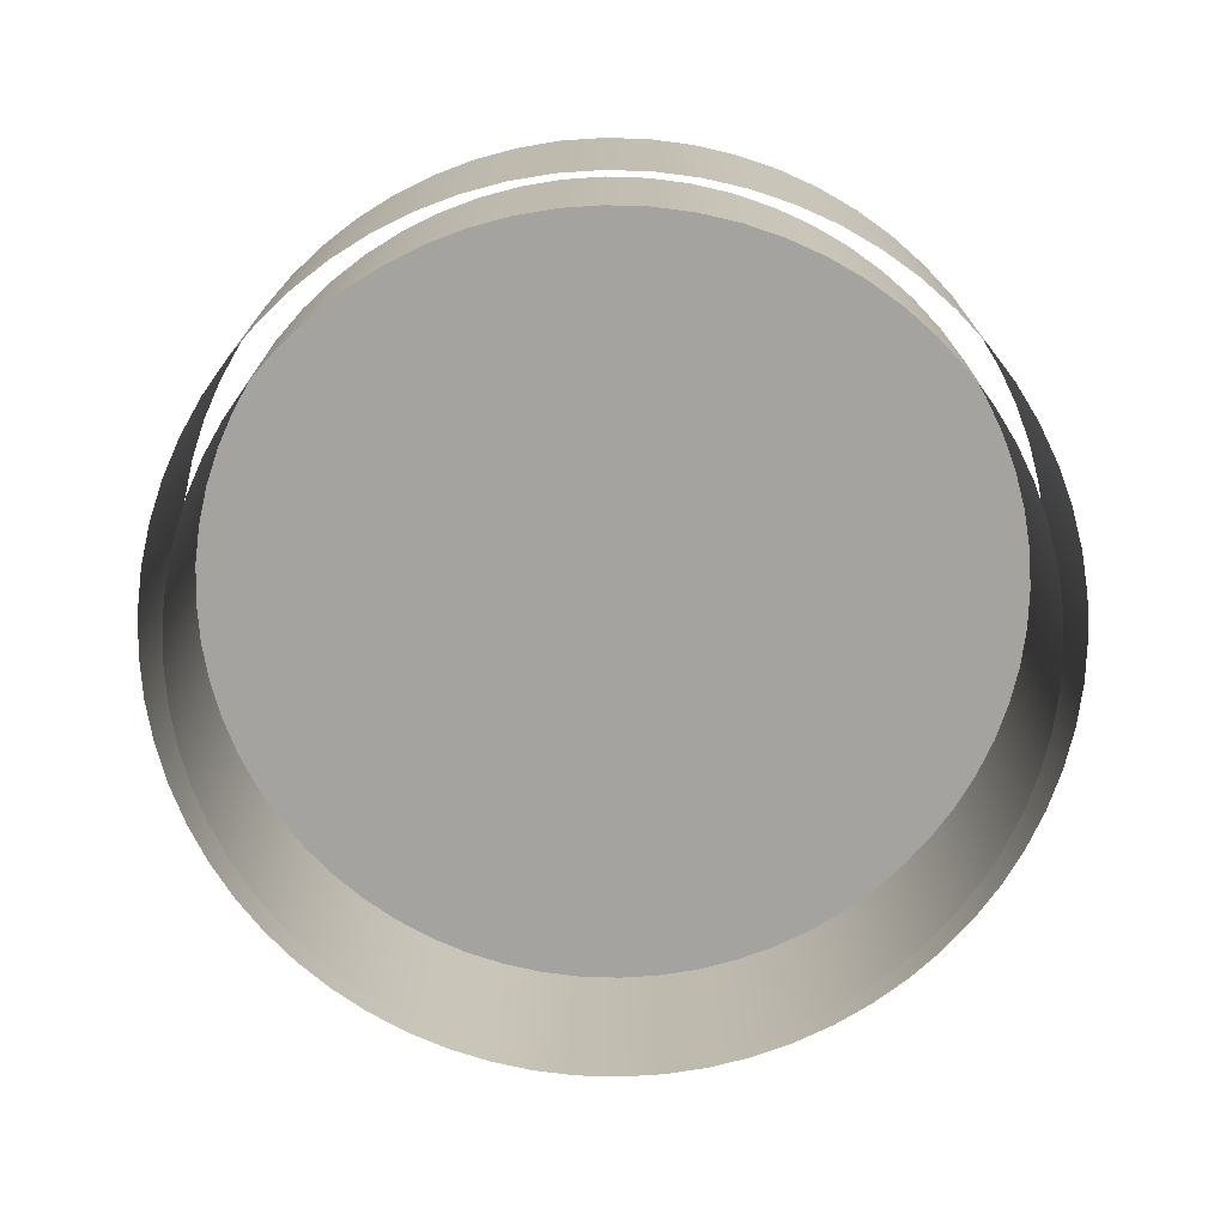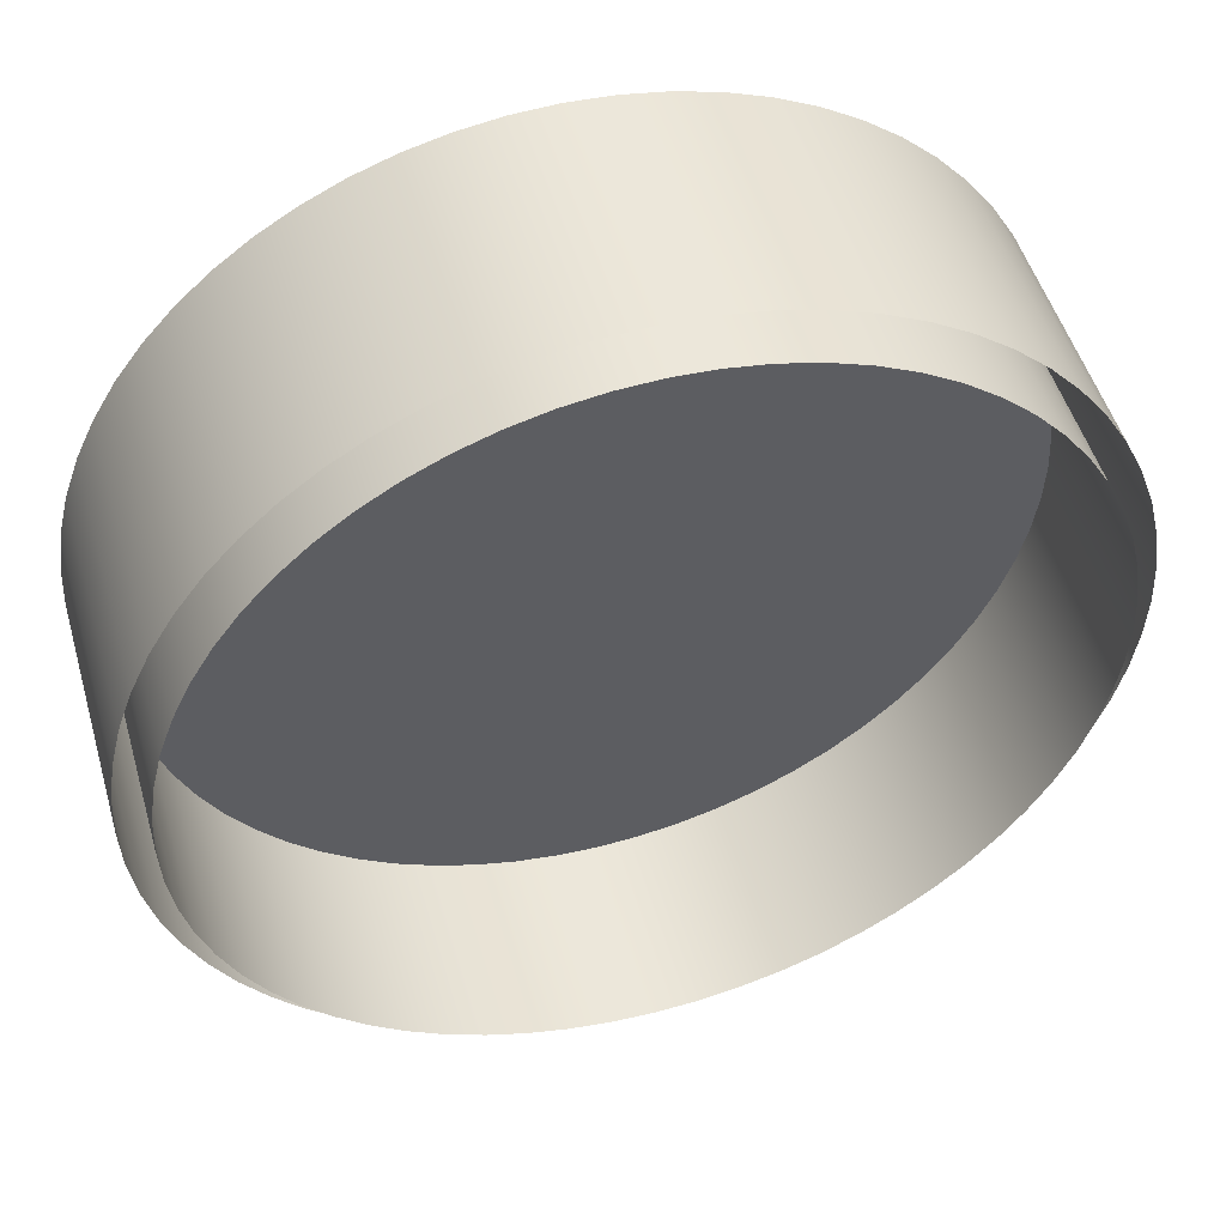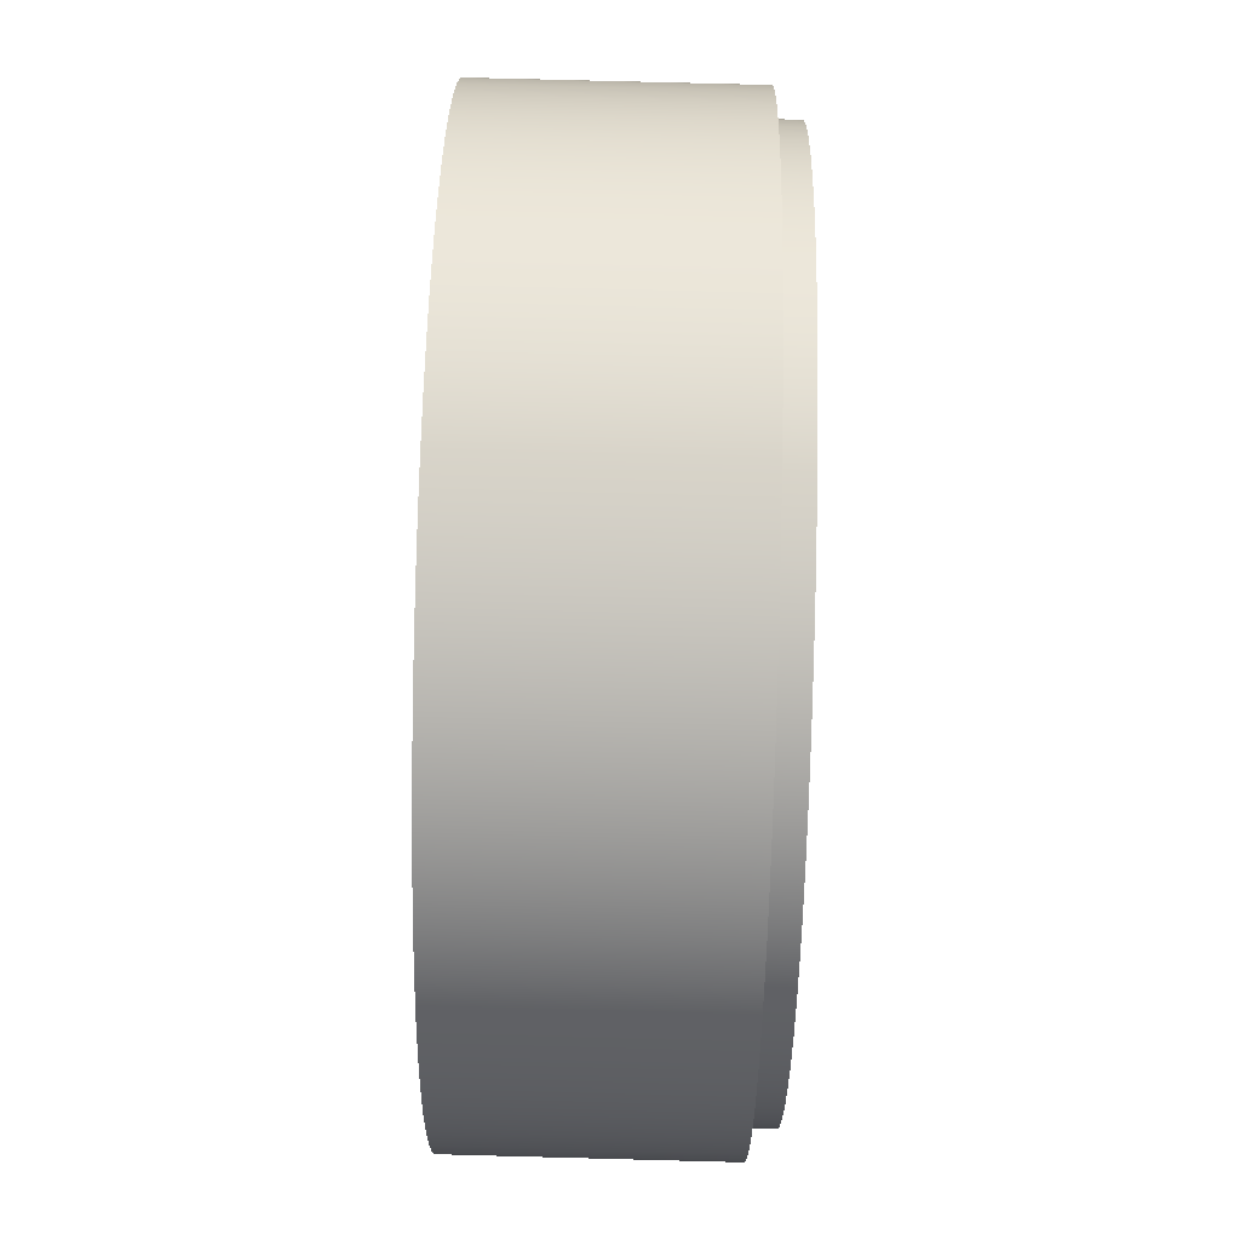
<metadata>
{"format":"obj","ext":"obj","renderer":"f3d","projection":"perspective","resolution":1024,"background":"white","views":[{"elev":-73.0,"azim":46.0,"up":"+Y"},{"elev":49.9,"azim":-16.0,"up":"+Z"},{"elev":75.4,"azim":-88.5,"up":"+Z"}]}
</metadata>
<code>
o drumsetV4_SmaolDrumBody001_Cylinder.033
v 1.639 1.405 0.888
v 1.774 1.405 0.9012
v 1.903 1.405 0.9404
v 2.022 1.405 1.004
v 2.127 1.405 1.09
v 2.212 1.405 1.194
v 2.276 1.405 1.314
v 2.315 1.405 1.443
v 2.329 1.405 1.577
v 2.315 1.405 1.712
v 2.276 1.405 1.841
v 2.212 1.405 1.96
v 2.127 1.405 2.065
v 2.022 1.405 2.151
v 1.903 1.405 2.214
v 1.774 1.405 2.253
v 1.639 1.405 2.267
v 1.505 1.405 2.253
v 1.375 1.405 2.214
v 1.256 1.405 2.151
v 1.152 1.405 2.065
v 1.066 1.405 1.96
v 1.002 1.405 1.841
v 0.9631 1.405 1.712
v 0.9498 1.405 1.577
v 0.9631 1.405 1.443
v 1.002 1.405 1.314
v 1.066 1.405 1.194
v 1.152 1.405 1.09
v 1.256 1.405 1.004
v 1.375 1.405 0.9404
v 1.505 1.405 0.9012
v 1.639 1.728 0.888
v 1.774 1.728 0.9012
v 1.903 1.728 0.9404
v 2.022 1.728 1.004
v 2.127 1.728 1.09
v 2.212 1.728 1.194
v 2.276 1.728 1.314
v 2.315 1.728 1.443
v 2.329 1.728 1.577
v 2.315 1.728 1.712
v 2.276 1.728 1.841
v 2.212 1.728 1.96
v 2.127 1.728 2.065
v 2.022 1.728 2.151
v 1.903 1.728 2.214
v 1.774 1.728 2.253
v 1.639 1.728 2.267
v 1.505 1.728 2.253
v 1.375 1.728 2.214
v 1.256 1.728 2.151
v 1.152 1.728 2.065
v 1.066 1.728 1.96
v 1.002 1.728 1.841
v 0.9631 1.728 1.712
v 0.9498 1.728 1.577
v 0.9631 1.728 1.443
v 1.002 1.728 1.314
v 1.066 1.728 1.194
v 1.152 1.728 1.09
v 1.256 1.728 1.004
v 1.375 1.728 0.9404
v 1.505 1.728 0.9012
v 1.639 1.448 0.8426
v 1.639 1.863 0.8426
v 1.783 1.863 0.8567
v 1.783 1.448 0.8567
v 1.92 1.863 0.8985
v 1.92 1.448 0.8985
v 2.047 1.863 0.9664
v 2.047 1.448 0.9664
v 2.159 1.863 1.058
v 2.159 1.448 1.058
v 2.25 1.863 1.169
v 2.25 1.448 1.169
v 2.318 1.863 1.296
v 2.318 1.448 1.296
v 2.36 1.863 1.434
v 2.36 1.448 1.434
v 2.374 1.863 1.577
v 2.374 1.448 1.577
v 2.36 1.863 1.721
v 2.36 1.448 1.721
v 2.318 1.863 1.859
v 2.318 1.448 1.859
v 2.25 1.863 1.986
v 2.25 1.448 1.986
v 2.159 1.863 2.097
v 2.159 1.448 2.097
v 2.047 1.863 2.188
v 2.047 1.448 2.188
v 1.92 1.863 2.256
v 1.92 1.448 2.256
v 1.783 1.863 2.298
v 1.783 1.448 2.298
v 1.639 1.863 2.312
v 1.639 1.448 2.312
v 1.496 1.863 2.298
v 1.496 1.448 2.298
v 1.358 1.863 2.256
v 1.358 1.448 2.256
v 1.231 1.863 2.188
v 1.231 1.448 2.188
v 1.12 1.863 2.097
v 1.12 1.448 2.097
v 1.028 1.863 1.986
v 1.028 1.448 1.986
v 0.9604 1.863 1.859
v 0.9604 1.448 1.859
v 0.9186 1.863 1.721
v 0.9186 1.448 1.721
v 0.9045 1.863 1.577
v 0.9045 1.448 1.577
v 0.9186 1.863 1.434
v 0.9186 1.448 1.434
v 0.9604 1.863 1.296
v 0.9604 1.448 1.296
v 1.028 1.863 1.169
v 1.028 1.448 1.169
v 1.12 1.863 1.058
v 1.12 1.448 1.058
v 1.231 1.863 0.9664
v 1.231 1.448 0.9664
v 1.358 1.863 0.8985
v 1.358 1.448 0.8985
v 1.496 1.863 0.8567
v 1.496 1.448 0.8567
v 1.707 1.405 0.8913
v 1.839 1.405 0.9176
v 1.964 1.405 0.9694
v 2.077 1.405 1.044
v 2.172 1.405 1.14
v 2.247 1.405 1.252
v 2.299 1.405 1.377
v 2.325 1.405 1.51
v 2.325 1.405 1.645
v 2.299 1.405 1.777
v 2.247 1.405 1.902
v 2.172 1.405 2.015
v 2.077 1.405 2.11
v 1.964 1.405 2.185
v 1.839 1.405 2.237
v 1.707 1.405 2.263
v 1.572 1.405 2.263
v 1.439 1.405 2.237
v 1.314 1.405 2.185
v 1.202 1.405 2.11
v 1.106 1.405 2.015
v 1.031 1.405 1.902
v 0.9795 1.405 1.777
v 0.9532 1.405 1.645
v 0.9532 1.405 1.51
v 0.9795 1.405 1.377
v 1.031 1.405 1.252
v 1.106 1.405 1.14
v 1.202 1.405 1.044
v 1.314 1.405 0.9694
v 1.439 1.405 0.9176
v 1.572 1.405 0.8913
v 1.707 1.728 0.8913
v 1.839 1.728 0.9176
v 1.964 1.728 0.9694
v 2.077 1.728 1.044
v 2.172 1.728 1.14
v 2.247 1.728 1.252
v 2.299 1.728 1.377
v 2.325 1.728 1.51
v 2.325 1.728 1.645
v 2.299 1.728 1.777
v 2.247 1.728 1.902
v 2.172 1.728 2.015
v 2.077 1.728 2.11
v 1.964 1.728 2.185
v 1.839 1.728 2.237
v 1.707 1.728 2.263
v 1.572 1.728 2.263
v 1.439 1.728 2.237
v 1.314 1.728 2.185
v 1.202 1.728 2.11
v 1.106 1.728 2.015
v 1.031 1.728 1.902
v 0.9795 1.728 1.777
v 0.9532 1.728 1.645
v 0.9532 1.728 1.51
v 0.9795 1.728 1.377
v 1.031 1.728 1.252
v 1.106 1.728 1.14
v 1.202 1.728 1.044
v 1.314 1.728 0.9694
v 1.439 1.728 0.9176
v 1.572 1.728 0.8913
v 2.022 1.566 1.004
v 1.903 1.566 0.9404
v 1.375 1.566 0.9404
v 1.256 1.566 1.004
v 1.505 1.566 2.253
v 1.639 1.566 2.267
v 2.127 1.566 1.09
v 1.505 1.566 0.9012
v 1.375 1.566 2.214
v 2.212 1.566 1.194
v 1.639 1.566 0.888
v 1.256 1.566 2.151
v 2.276 1.566 1.314
v 1.152 1.566 2.065
v 2.315 1.566 1.443
v 1.066 1.566 1.96
v 2.329 1.566 1.577
v 1.002 1.566 1.841
v 2.315 1.566 1.712
v 0.9631 1.566 1.712
v 2.276 1.566 1.841
v 0.9498 1.566 1.577
v 2.212 1.566 1.96
v 0.9631 1.566 1.443
v 2.127 1.566 2.065
v 1.002 1.566 1.314
v 2.022 1.566 2.151
v 1.066 1.566 1.194
v 1.903 1.566 2.214
v 1.774 1.566 0.9012
v 1.152 1.566 1.09
v 1.774 1.566 2.253
v 1.639 1.656 0.8426
v 1.783 1.656 0.8567
v 1.92 1.656 0.8985
v 2.047 1.656 0.9664
v 2.159 1.656 1.058
v 2.25 1.656 1.169
v 2.318 1.656 1.296
v 2.36 1.656 1.434
v 2.374 1.656 1.577
v 2.36 1.656 1.721
v 2.318 1.656 1.859
v 2.25 1.656 1.986
v 2.159 1.656 2.097
v 2.047 1.656 2.188
v 1.92 1.656 2.256
v 1.783 1.656 2.298
v 1.639 1.656 2.312
v 1.496 1.656 2.298
v 1.358 1.656 2.256
v 1.231 1.656 2.188
v 1.12 1.656 2.097
v 1.028 1.656 1.986
v 0.9604 1.656 1.859
v 0.9186 1.656 1.721
v 0.9045 1.656 1.577
v 0.9186 1.656 1.434
v 0.9604 1.656 1.296
v 1.028 1.656 1.169
v 1.12 1.656 1.058
v 1.231 1.656 0.9664
v 1.358 1.656 0.8985
v 1.496 1.656 0.8567
v 1.567 1.448 0.8462
v 1.567 1.863 0.8462
v 1.426 1.448 0.8743
v 1.426 1.863 0.8743
v 1.293 1.448 0.9294
v 1.293 1.863 0.9294
v 1.173 1.448 1.009
v 1.173 1.863 1.009
v 1.071 1.448 1.111
v 1.071 1.863 1.111
v 0.9913 1.448 1.231
v 0.9913 1.863 1.231
v 0.9361 1.448 1.364
v 0.9361 1.863 1.364
v 0.908 1.448 1.505
v 0.908 1.863 1.505
v 0.908 1.448 1.649
v 0.908 1.863 1.649
v 0.9361 1.448 1.791
v 0.9361 1.863 1.791
v 0.9913 1.448 1.924
v 0.9913 1.863 1.924
v 1.071 1.448 2.043
v 1.071 1.863 2.043
v 1.173 1.448 2.145
v 1.173 1.863 2.145
v 1.293 1.448 2.225
v 1.293 1.863 2.225
v 1.426 1.448 2.28
v 1.426 1.863 2.28
v 1.567 1.448 2.309
v 1.567 1.863 2.309
v 1.711 1.448 2.309
v 1.711 1.863 2.309
v 1.853 1.448 2.28
v 1.853 1.863 2.28
v 1.986 1.448 2.225
v 1.986 1.863 2.225
v 2.105 1.448 2.145
v 2.105 1.863 2.145
v 2.207 1.448 2.043
v 2.207 1.863 2.043
v 2.287 1.448 1.924
v 2.287 1.863 1.924
v 2.342 1.448 1.791
v 2.342 1.863 1.791
v 2.37 1.448 1.649
v 2.37 1.863 1.649
v 2.37 1.448 1.505
v 2.37 1.863 1.505
v 2.342 1.448 1.364
v 2.342 1.863 1.364
v 2.287 1.448 1.231
v 2.287 1.863 1.231
v 2.207 1.448 1.111
v 2.207 1.863 1.111
v 2.105 1.448 1.009
v 2.105 1.863 1.009
v 1.986 1.448 0.9294
v 1.986 1.863 0.9294
v 1.853 1.448 0.8743
v 1.853 1.863 0.8743
v 1.711 1.448 0.8462
v 1.711 1.863 0.8462
v 1.964 1.566 0.9694
v 1.639 1.728 1.577
v 1.314 1.566 0.9694
v 1.572 1.566 2.263
v 2.077 1.566 1.044
v 1.439 1.566 0.9176
v 1.439 1.566 2.237
v 2.172 1.566 1.14
v 1.572 1.566 0.8913
v 1.314 1.566 2.185
v 2.247 1.566 1.252
v 1.202 1.566 2.11
v 2.299 1.566 1.377
v 1.106 1.566 2.015
v 2.325 1.566 1.51
v 1.031 1.566 1.902
v 2.325 1.566 1.645
v 0.9795 1.566 1.777
v 2.299 1.566 1.777
v 0.9532 1.566 1.645
v 2.247 1.566 1.902
v 0.9532 1.566 1.51
v 2.172 1.566 2.015
v 0.9795 1.566 1.377
v 2.077 1.566 2.11
v 1.031 1.566 1.252
v 1.964 1.566 2.185
v 1.707 1.566 0.8913
v 1.106 1.566 1.14
v 1.839 1.566 2.237
v 1.839 1.566 0.9176
v 1.202 1.566 1.044
v 1.707 1.566 2.263
v 1.567 1.656 0.8462
v 1.426 1.656 0.8743
v 1.293 1.656 0.9294
v 1.173 1.656 1.009
v 1.071 1.656 1.111
v 0.9913 1.656 1.231
v 0.9361 1.656 1.364
v 0.908 1.656 1.505
v 0.908 1.656 1.649
v 0.9361 1.656 1.791
v 0.9913 1.656 1.924
v 1.071 1.656 2.043
v 1.173 1.656 2.145
v 1.293 1.656 2.225
v 1.426 1.656 2.28
v 1.567 1.656 2.309
v 1.711 1.656 2.309
v 1.853 1.656 2.28
v 1.986 1.656 2.225
v 2.105 1.656 2.145
v 2.207 1.656 2.043
v 2.287 1.656 1.924
v 2.342 1.656 1.791
v 2.37 1.656 1.649
v 2.37 1.656 1.505
v 2.342 1.656 1.364
v 2.287 1.656 1.231
v 2.207 1.656 1.111
v 2.105 1.656 1.009
v 1.986 1.656 0.9294
v 1.853 1.656 0.8743
v 1.711 1.656 0.8462
f 3 321 194
f 4 321 131
f 321 36 163
f 321 35 194
f 33 322 192
f 34 322 161
f 35 322 162
f 36 322 163
f 37 322 164
f 38 322 165
f 39 322 166
f 40 322 167
f 41 322 168
f 42 322 169
f 43 322 170
f 44 322 171
f 45 322 172
f 46 322 173
f 47 322 174
f 48 322 175
f 49 322 176
f 50 322 177
f 51 322 178
f 52 322 179
f 53 322 180
f 54 322 181
f 55 322 182
f 56 322 183
f 57 322 184
f 58 322 185
f 59 322 186
f 60 322 187
f 61 322 188
f 62 322 189
f 63 322 190
f 64 322 191
f 30 323 196
f 158 195 323
f 195 190 323
f 196 190 62
f 17 324 198
f 18 324 145
f 197 177 324
f 324 49 198
f 132 193 4
f 132 199 325
f 199 164 325
f 325 36 193
f 159 195 31
f 32 326 159
f 326 64 191
f 326 63 195
f 146 197 18
f 146 201 327
f 201 178 327
f 197 178 50
f 133 199 5
f 6 328 133
f 328 38 165
f 328 37 199
f 160 200 32
f 1 329 160
f 329 33 192
f 200 192 64
f 147 201 19
f 147 204 330
f 204 179 330
f 330 51 201
f 6 331 202
f 134 205 331
f 205 166 331
f 202 166 38
f 20 332 204
f 148 206 332
f 332 53 180
f 332 52 204
f 7 333 205
f 135 207 333
f 207 167 333
f 205 167 39
f 149 206 21
f 22 334 149
f 208 181 334
f 206 181 53
f 8 335 207
f 9 335 136
f 209 168 335
f 335 40 207
f 22 336 208
f 23 336 150
f 210 182 336
f 336 54 208
f 9 337 209
f 10 337 137
f 337 42 169
f 337 41 209
f 23 338 210
f 151 212 338
f 338 56 183
f 210 183 55
f 10 339 211
f 11 339 138
f 213 170 339
f 211 170 42
f 152 212 24
f 25 340 152
f 340 57 184
f 340 56 212
f 11 341 213
f 139 215 341
f 341 44 171
f 213 171 43
f 153 214 25
f 153 216 342
f 342 58 185
f 214 185 57
f 12 343 215
f 140 217 343
f 217 172 343
f 343 44 215
f 26 344 216
f 27 344 154
f 344 59 186
f 344 58 216
f 141 217 13
f 141 219 345
f 219 173 345
f 345 45 217
f 155 218 27
f 155 220 346
f 220 187 346
f 346 59 218
f 14 347 219
f 15 347 142
f 347 47 174
f 219 174 46
f 129 203 1
f 2 348 129
f 348 34 161
f 203 161 33
f 28 349 220
f 156 223 349
f 223 188 349
f 349 60 220
f 143 221 15
f 143 224 350
f 224 175 350
f 221 175 47
f 130 222 2
f 3 351 130
f 194 162 351
f 351 34 222
f 29 352 223
f 30 352 157
f 196 189 352
f 352 61 223
f 16 353 224
f 144 198 353
f 198 176 353
f 353 48 224
f 128 354 257
f 127 354 256
f 258 225 354
f 354 65 257
f 126 355 259
f 125 355 255
f 260 256 355
f 355 128 259
f 254 261 124
f 123 356 254
f 356 125 255
f 356 126 261
f 122 357 263
f 121 357 253
f 264 254 357
f 357 124 263
f 252 265 120
f 252 266 358
f 358 121 253
f 358 122 265
f 118 359 267
f 251 268 359
f 268 252 359
f 267 252 120
f 116 360 269
f 250 270 360
f 270 251 360
f 269 251 118
f 249 271 114
f 113 361 249
f 361 115 250
f 361 116 271
f 248 273 112
f 111 362 248
f 274 249 362
f 362 114 273
f 110 363 275
f 247 276 363
f 363 111 248
f 275 248 112
f 108 364 277
f 246 278 364
f 278 247 364
f 364 110 277
f 245 279 106
f 105 365 245
f 280 246 365
f 279 246 108
f 104 366 281
f 103 366 244
f 282 245 366
f 281 245 106
f 243 283 102
f 101 367 243
f 284 244 367
f 367 104 283
f 242 285 100
f 99 368 242
f 286 243 368
f 368 102 285
f 98 369 287
f 97 369 241
f 369 99 242
f 287 242 100
f 96 370 289
f 95 370 240
f 370 97 241
f 370 98 289
f 239 291 94
f 93 371 239
f 292 240 371
f 291 240 96
f 92 372 293
f 91 372 238
f 294 239 372
f 293 239 94
f 90 373 295
f 89 373 237
f 296 238 373
f 295 238 92
f 236 297 88
f 87 374 236
f 298 237 374
f 374 90 297
f 235 299 86
f 85 375 235
f 375 87 236
f 299 236 88
f 84 376 301
f 83 376 234
f 376 85 235
f 376 86 301
f 82 377 303
f 81 377 233
f 304 234 377
f 303 234 84
f 80 378 305
f 79 378 232
f 306 233 378
f 378 82 305
f 78 379 307
f 77 379 231
f 308 232 379
f 379 80 307
f 230 309 76
f 75 380 230
f 310 231 380
f 380 78 309
f 74 381 311
f 73 381 229
f 381 75 230
f 311 230 76
f 228 313 72
f 71 382 228
f 314 229 382
f 382 74 313
f 227 315 70
f 69 383 227
f 383 71 228
f 383 72 315
f 226 317 68
f 226 318 384
f 318 227 384
f 317 227 70
f 225 319 65
f 66 385 225
f 320 226 385
f 385 68 319
f 3 131 321
f 4 193 321
f 321 193 36
f 321 163 35
f 33 161 322
f 34 162 322
f 35 163 322
f 36 164 322
f 37 165 322
f 38 166 322
f 39 167 322
f 40 168 322
f 41 169 322
f 42 170 322
f 43 171 322
f 44 172 322
f 45 173 322
f 46 174 322
f 47 175 322
f 48 176 322
f 49 177 322
f 50 178 322
f 51 179 322
f 52 180 322
f 53 181 322
f 54 182 322
f 55 183 322
f 56 184 322
f 57 185 322
f 58 186 322
f 59 187 322
f 60 188 322
f 61 189 322
f 62 190 322
f 63 191 322
f 64 192 322
f 30 158 323
f 158 31 195
f 195 63 190
f 196 323 190
f 17 145 324
f 18 197 324
f 197 50 177
f 324 177 49
f 132 325 193
f 132 5 199
f 199 37 164
f 325 164 36
f 159 326 195
f 32 200 326
f 326 200 64
f 326 191 63
f 146 327 197
f 146 19 201
f 201 51 178
f 197 327 178
f 133 328 199
f 6 202 328
f 328 202 38
f 328 165 37
f 160 329 200
f 1 203 329
f 329 203 33
f 200 329 192
f 147 330 201
f 147 20 204
f 204 52 179
f 330 179 51
f 6 134 331
f 134 7 205
f 205 39 166
f 202 331 166
f 20 148 332
f 148 21 206
f 332 206 53
f 332 180 52
f 7 135 333
f 135 8 207
f 207 40 167
f 205 333 167
f 149 334 206
f 22 208 334
f 208 54 181
f 206 334 181
f 8 136 335
f 9 209 335
f 209 41 168
f 335 168 40
f 22 150 336
f 23 210 336
f 210 55 182
f 336 182 54
f 9 137 337
f 10 211 337
f 337 211 42
f 337 169 41
f 23 151 338
f 151 24 212
f 338 212 56
f 210 338 183
f 10 138 339
f 11 213 339
f 213 43 170
f 211 339 170
f 152 340 212
f 25 214 340
f 340 214 57
f 340 184 56
f 11 139 341
f 139 12 215
f 341 215 44
f 213 341 171
f 153 342 214
f 153 26 216
f 342 216 58
f 214 342 185
f 12 140 343
f 140 13 217
f 217 45 172
f 343 172 44
f 26 154 344
f 27 218 344
f 344 218 59
f 344 186 58
f 141 345 217
f 141 14 219
f 219 46 173
f 345 173 45
f 155 346 218
f 155 28 220
f 220 60 187
f 346 187 59
f 14 142 347
f 15 221 347
f 347 221 47
f 219 347 174
f 129 348 203
f 2 222 348
f 348 222 34
f 203 348 161
f 28 156 349
f 156 29 223
f 223 61 188
f 349 188 60
f 143 350 221
f 143 16 224
f 224 48 175
f 221 350 175
f 130 351 222
f 3 194 351
f 194 35 162
f 351 162 34
f 29 157 352
f 30 196 352
f 196 62 189
f 352 189 61
f 16 144 353
f 144 17 198
f 198 49 176
f 353 176 48
f 128 256 354
f 127 258 354
f 258 66 225
f 354 225 65
f 126 255 355
f 125 260 355
f 260 127 256
f 355 256 128
f 254 356 261
f 123 262 356
f 356 262 125
f 356 255 126
f 122 253 357
f 121 264 357
f 264 123 254
f 357 254 124
f 252 358 265
f 252 119 266
f 358 266 121
f 358 253 122
f 118 251 359
f 251 117 268
f 268 119 252
f 267 359 252
f 116 250 360
f 250 115 270
f 270 117 251
f 269 360 251
f 249 361 271
f 113 272 361
f 361 272 115
f 361 250 116
f 248 362 273
f 111 274 362
f 274 113 249
f 362 249 114
f 110 247 363
f 247 109 276
f 363 276 111
f 275 363 248
f 108 246 364
f 246 107 278
f 278 109 247
f 364 247 110
f 245 365 279
f 105 280 365
f 280 107 246
f 279 365 246
f 104 244 366
f 103 282 366
f 282 105 245
f 281 366 245
f 243 367 283
f 101 284 367
f 284 103 244
f 367 244 104
f 242 368 285
f 99 286 368
f 286 101 243
f 368 243 102
f 98 241 369
f 97 288 369
f 369 288 99
f 287 369 242
f 96 240 370
f 95 290 370
f 370 290 97
f 370 241 98
f 239 371 291
f 93 292 371
f 292 95 240
f 291 371 240
f 92 238 372
f 91 294 372
f 294 93 239
f 293 372 239
f 90 237 373
f 89 296 373
f 296 91 238
f 295 373 238
f 236 374 297
f 87 298 374
f 298 89 237
f 374 237 90
f 235 375 299
f 85 300 375
f 375 300 87
f 299 375 236
f 84 234 376
f 83 302 376
f 376 302 85
f 376 235 86
f 82 233 377
f 81 304 377
f 304 83 234
f 303 377 234
f 80 232 378
f 79 306 378
f 306 81 233
f 378 233 82
f 78 231 379
f 77 308 379
f 308 79 232
f 379 232 80
f 230 380 309
f 75 310 380
f 310 77 231
f 380 231 78
f 74 229 381
f 73 312 381
f 381 312 75
f 311 381 230
f 228 382 313
f 71 314 382
f 314 73 229
f 382 229 74
f 227 383 315
f 69 316 383
f 383 316 71
f 383 228 72
f 226 384 317
f 226 67 318
f 318 69 227
f 317 384 227
f 225 385 319
f 66 320 385
f 320 67 226
f 385 226 68

</code>
